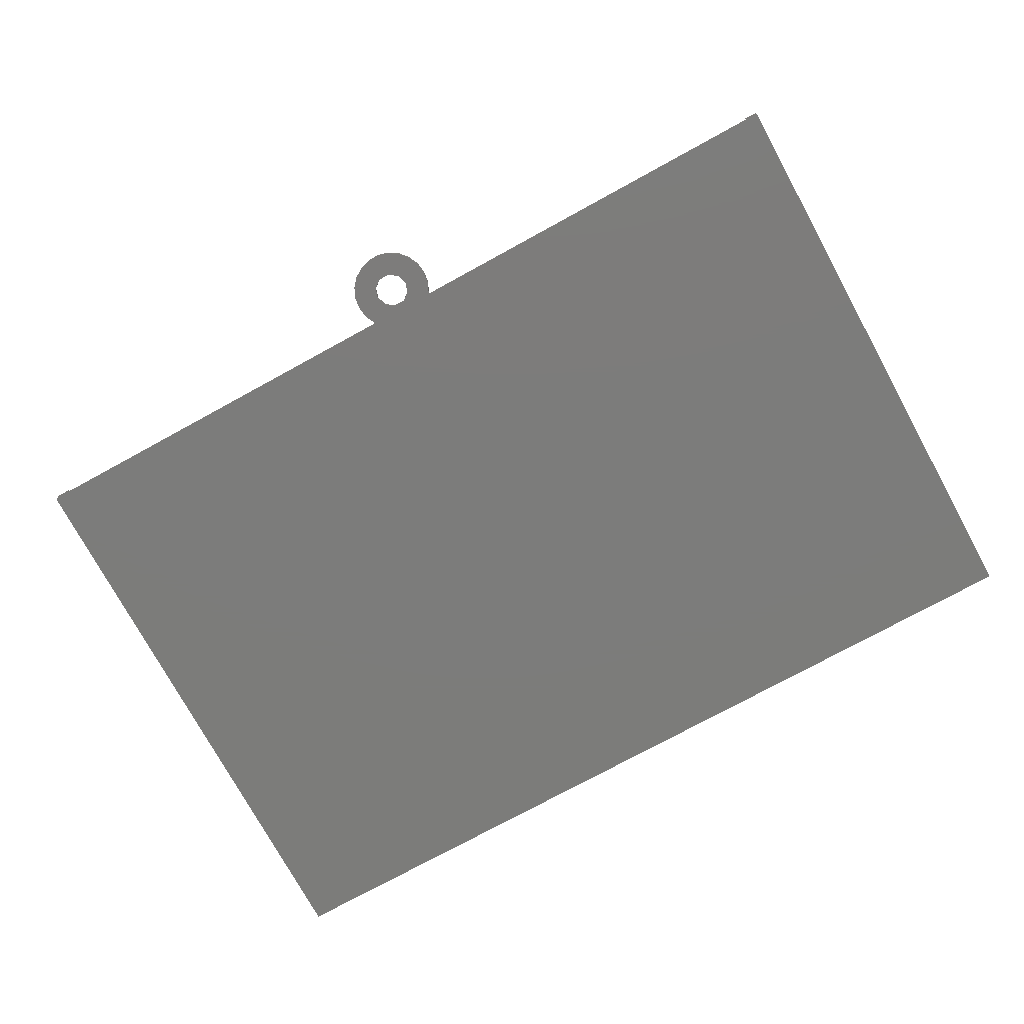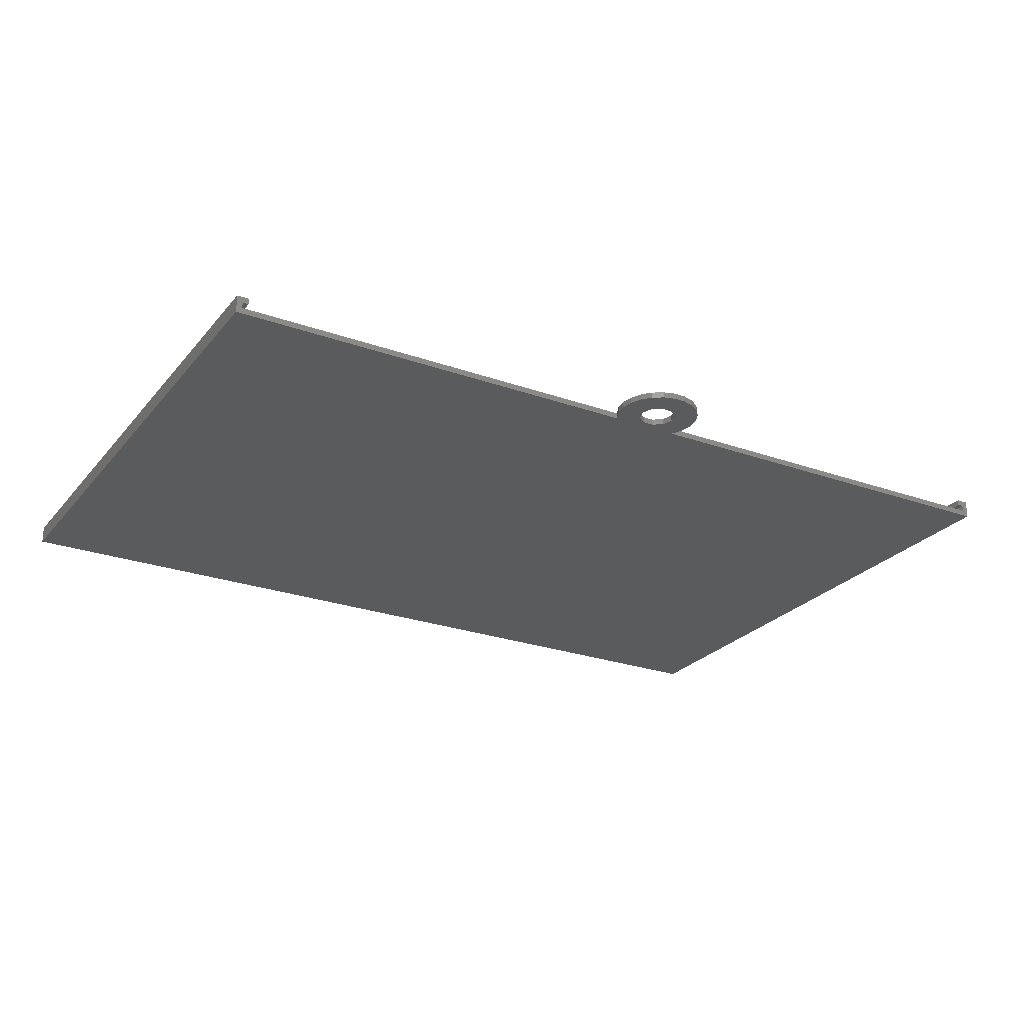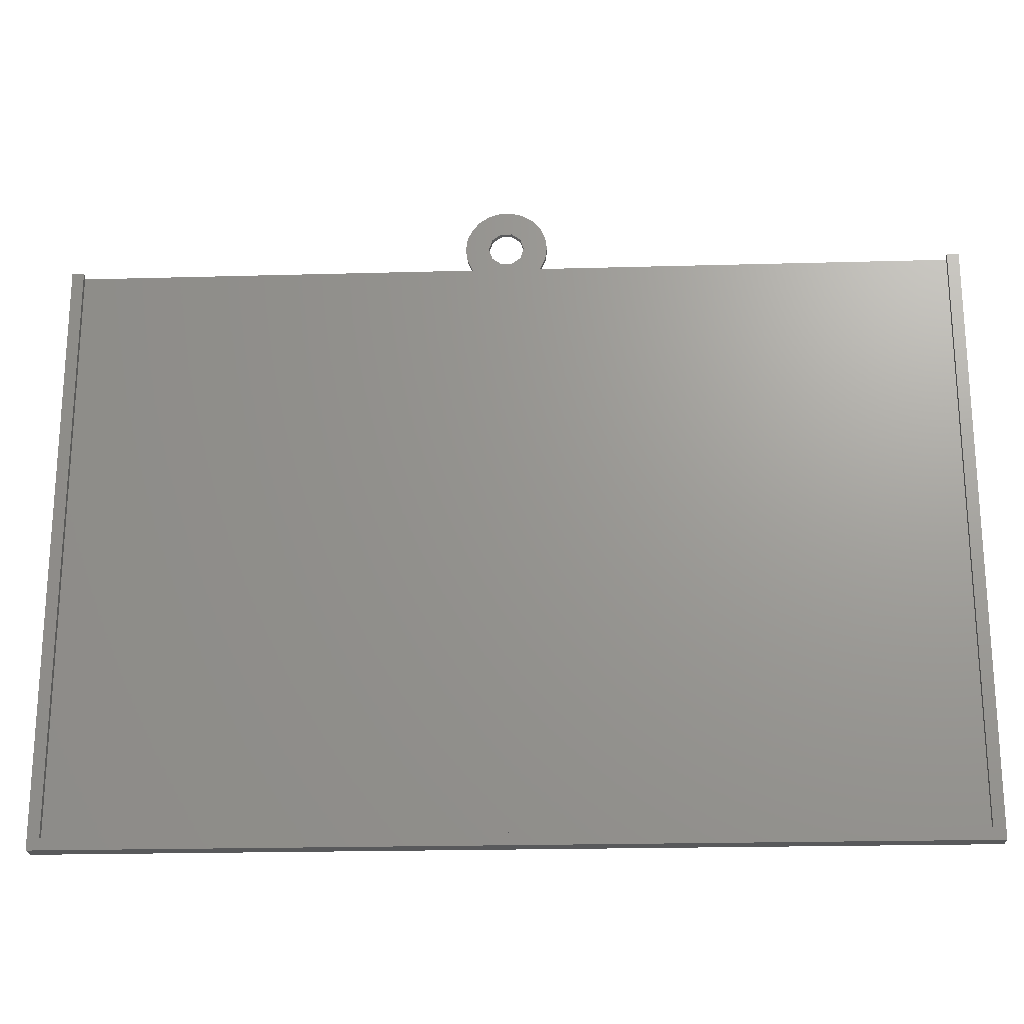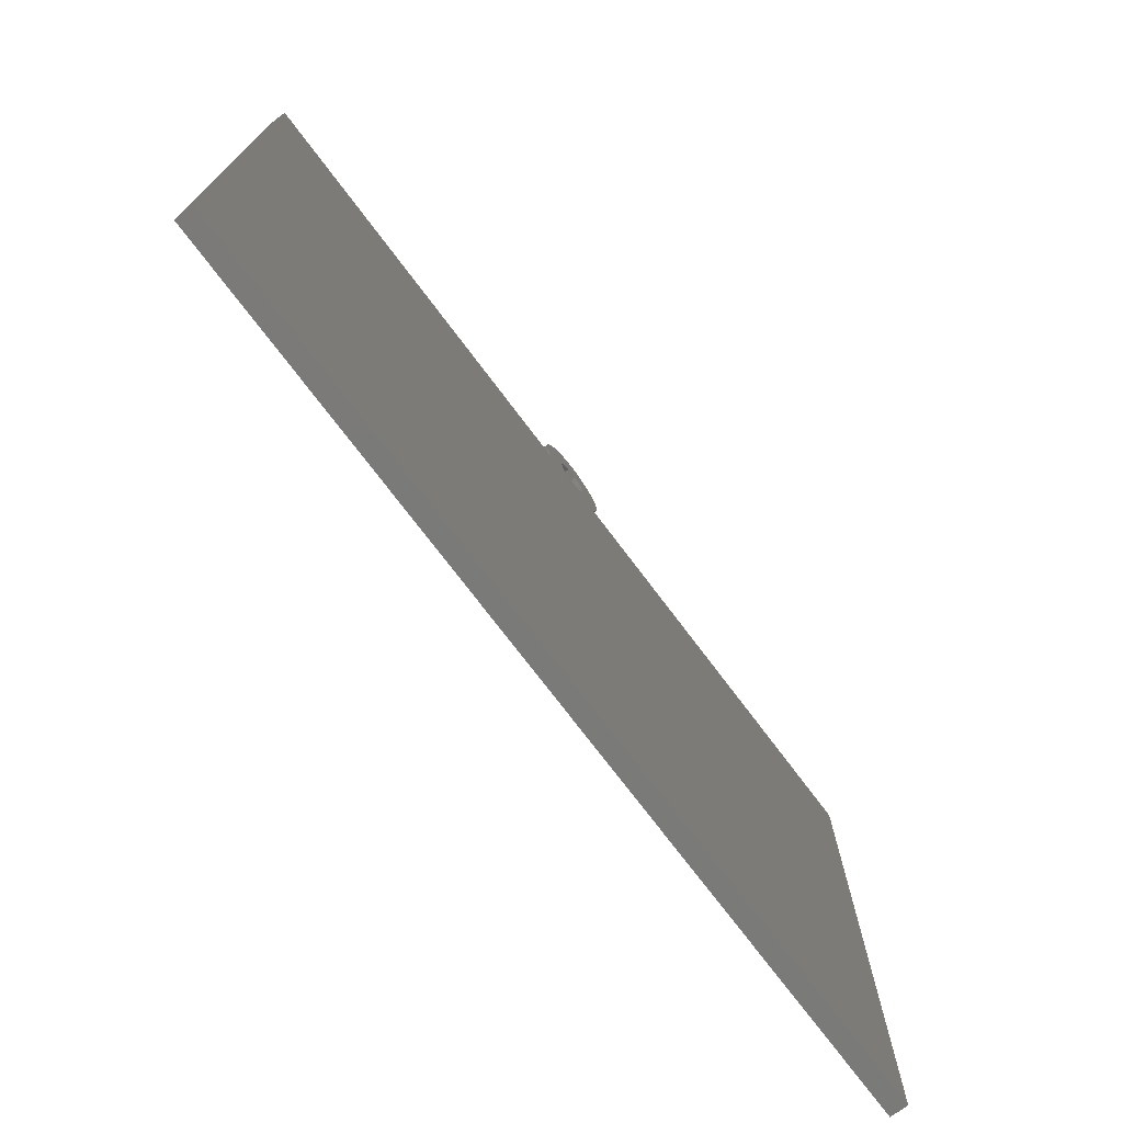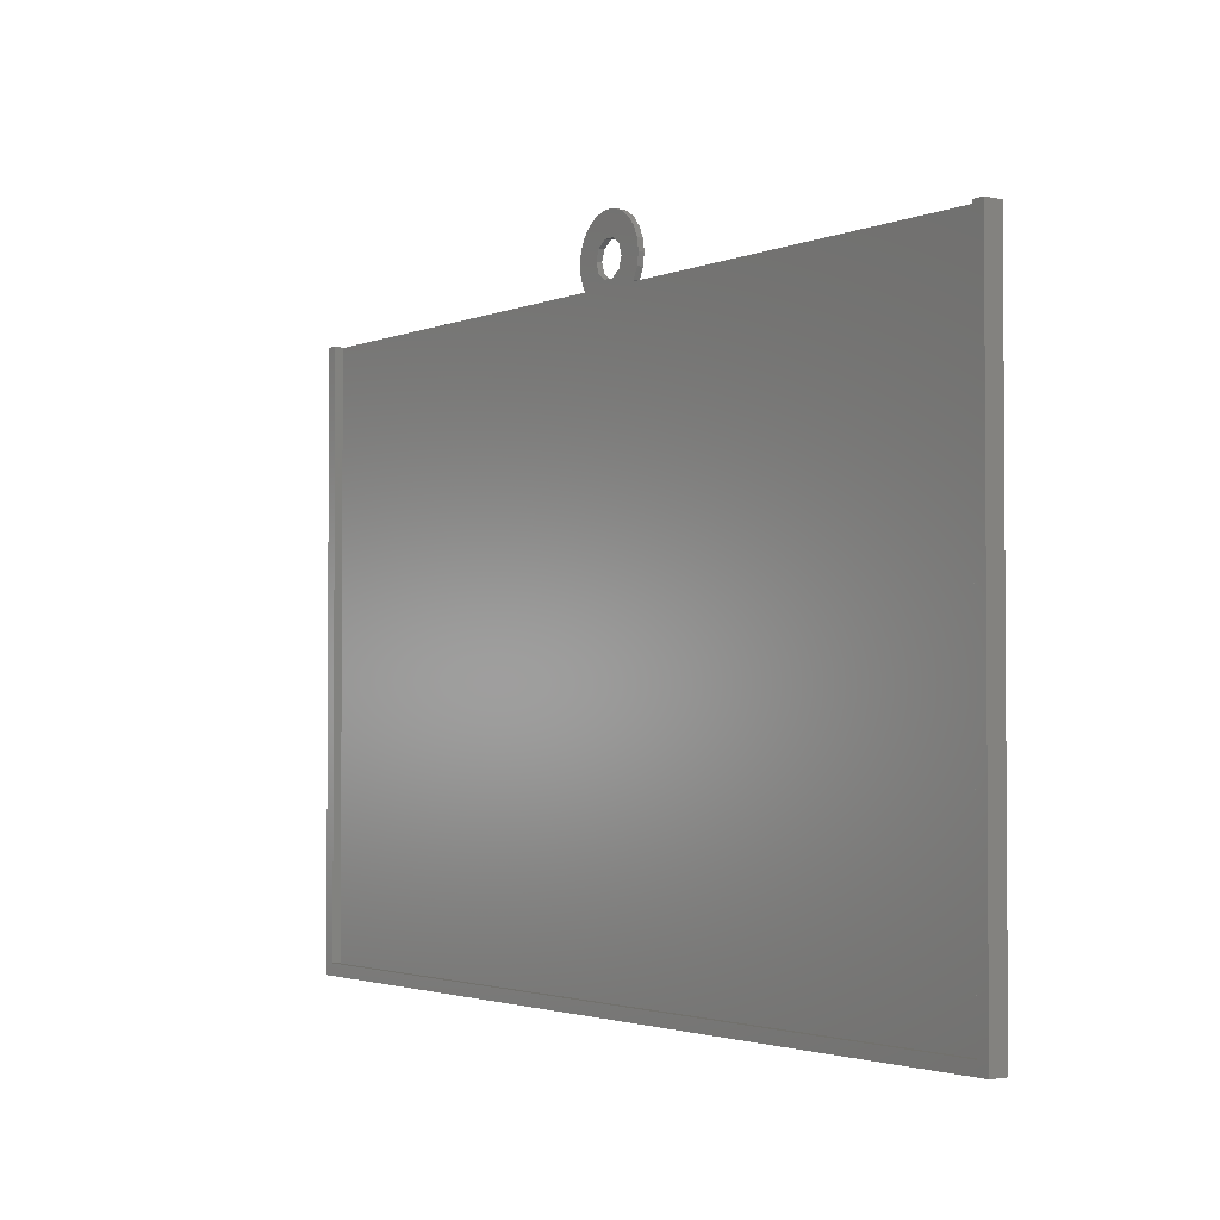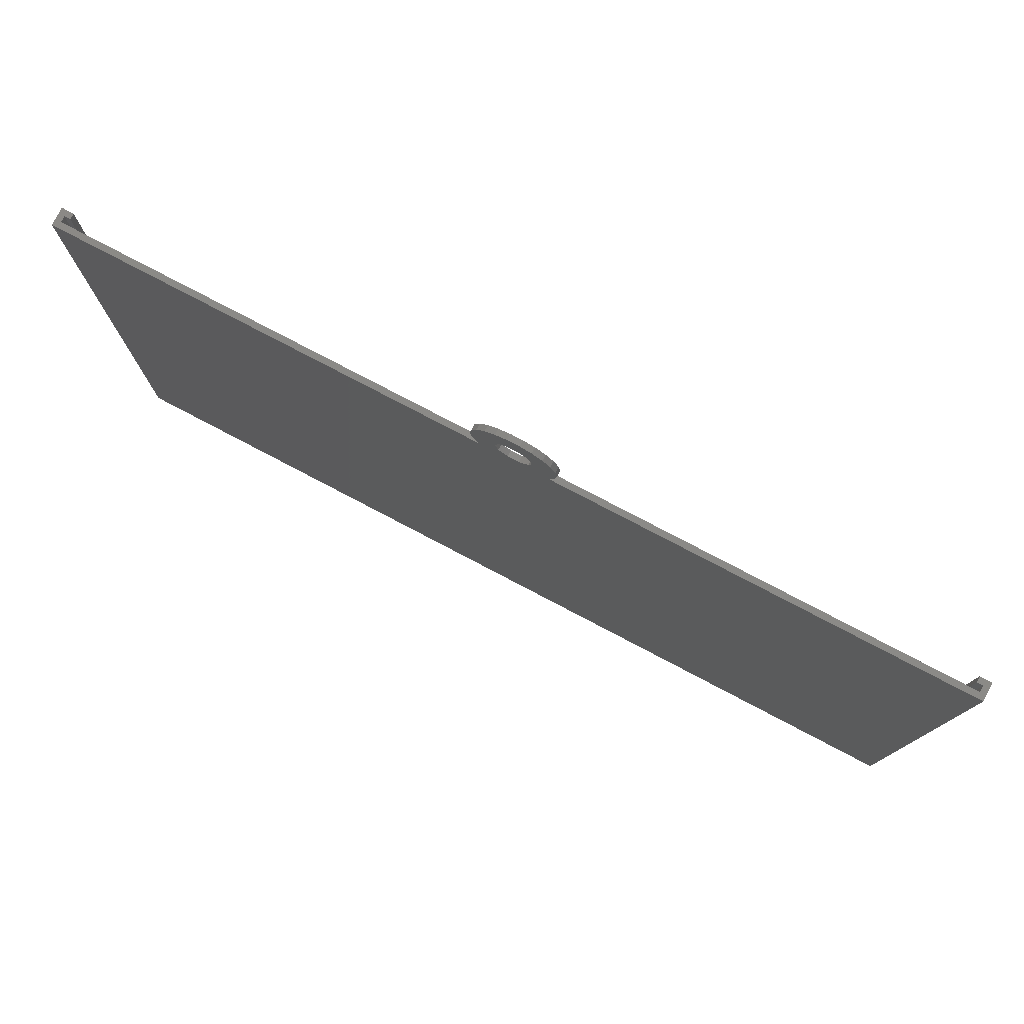
<metadata>
{"format":"stl","ext":"stl","renderer":"f3d","projection":"perspective","resolution":1024,"background":"white","views":[{"elev":-75.4,"azim":-151.3,"up":"+Z"},{"elev":-25.3,"azim":150.1,"up":"+Z"},{"elev":-21.5,"azim":2.8,"up":"+Y"},{"elev":-73.3,"azim":126.9,"up":"+Y"},{"elev":-2.4,"azim":54.4,"up":"+Y"},{"elev":78.3,"azim":-152.3,"up":"+Y"}]}
</metadata>
<code>
# stl→obj: 86 verts, 172 faces
v 0 0 0
v 0 0 3
v 0 101 0
v 0 101 3
v 152 0 0
v 152 0 3
v 69.3 101 0
v 69.11 101.2 0
v 68.28 103 0
v 68 105 0
v 68.28 107 0
v 72.57 103.2 0
v 69.11 108.8 0
v 72 105 0
v 70.42 110.3 0
v 74.07 107.9 0
v 72.09 111.4 0
v 75.93 107.9 0
v 74 111.9 0
v 81.72 103 0
v 76 111.9 0
v 82 105 0
v 77.91 111.4 0
v 81.72 107 0
v 79.58 110.3 0
v 80.89 101.2 0
v 77.43 106.8 0
v 78 105 0
v 80.7 101 0
v 77.43 103.2 0
v 72.57 106.8 0
v 75.93 102.1 0
v 74.07 102.1 0
v 152 101 0
v 80.89 108.8 0
v 69.3 101 1
v 1 101 1
v 1 101 2
v 2 101 2
v 2 101 3
v 2 2 3
v 152 101 3
v 150 101 3
v 150 2 3
v 80.7 101 1
v 151 101 1
v 151 101 2
v 150 101 2
v 80.89 101.2 1
v 81.72 103 1
v 82 105 1
v 81.72 107 1
v 80.89 108.8 1
v 79.58 110.3 1
v 77.91 111.4 1
v 76 111.9 1
v 74 111.9 1
v 72.09 111.4 1
v 70.42 110.3 1
v 69.11 108.8 1
v 68.28 107 1
v 68 105 1
v 68.28 103 1
v 69.11 101.2 1
v 72.57 106.8 1
v 72 105 1
v 72.57 103.2 1
v 74.07 107.9 1
v 75.93 107.9 1
v 77.43 106.8 1
v 78 105 1
v 77.43 103.2 1
v 75.93 102.1 1
v 74.07 102.1 1
v 151 1 1
v 77.91 98.63 1
v 79.58 99.71 1
v 76 98.07 1
v 74 98.07 1
v 72.09 98.63 1
v 70.42 99.71 1
v 1 1 1
v 1 1 2
v 2 2 2
v 151 1 2
v 150 2 2
f 1 2 3
f 3 2 4
f 2 1 5
f 6 2 5
f 1 3 5
f 5 3 7
f 7 8 9
f 7 9 5
f 5 9 10
f 5 10 11
f 12 11 13
f 14 13 15
f 16 15 17
f 18 17 19
f 20 19 21
f 22 21 23
f 24 23 25
f 22 23 24
f 26 27 20
f 20 21 22
f 27 19 20
f 18 19 27
f 12 13 14
f 28 29 30
f 31 14 15
f 5 11 12
f 32 5 33
f 5 12 33
f 30 5 32
f 29 5 30
f 28 26 29
f 27 26 28
f 34 5 29
f 16 17 18
f 31 15 16
f 24 25 35
f 36 7 37
f 38 4 39
f 3 4 38
f 3 38 37
f 3 37 7
f 39 4 40
f 41 2 6
f 41 40 4
f 42 43 6
f 43 44 6
f 4 2 41
f 44 41 6
f 6 5 34
f 42 6 34
f 29 45 34
f 34 45 46
f 34 46 47
f 47 48 43
f 47 43 42
f 47 42 34
f 45 29 26
f 49 45 26
f 49 26 20
f 50 49 20
f 50 20 22
f 51 50 22
f 22 24 52
f 51 22 52
f 24 35 53
f 52 24 53
f 35 25 54
f 53 35 54
f 23 55 25
f 25 55 54
f 21 56 23
f 23 56 55
f 19 57 21
f 21 57 56
f 17 58 19
f 19 58 57
f 15 59 17
f 17 59 58
f 13 60 15
f 15 60 59
f 11 61 13
f 13 61 60
f 10 62 11
f 11 62 61
f 10 9 62
f 62 9 63
f 9 8 63
f 63 8 64
f 8 7 64
f 64 7 36
f 31 65 66
f 14 31 66
f 66 67 12
f 14 66 12
f 16 68 65
f 31 16 65
f 18 69 68
f 16 18 68
f 27 70 69
f 18 27 69
f 71 70 28
f 28 70 27
f 71 28 72
f 72 28 30
f 72 30 73
f 73 30 32
f 73 32 74
f 74 32 33
f 74 33 67
f 67 33 12
f 75 46 45
f 76 75 77
f 77 75 45
f 78 75 76
f 79 75 78
f 80 75 79
f 81 75 80
f 36 75 81
f 37 75 36
f 82 75 37
f 63 64 36
f 80 63 81
f 81 63 36
f 79 63 80
f 78 63 79
f 76 63 78
f 77 63 76
f 45 63 77
f 74 63 45
f 73 74 49
f 66 65 63
f 65 68 55
f 69 70 53
f 57 63 56
f 58 63 57
f 59 63 58
f 60 63 59
f 61 63 60
f 62 63 61
f 70 71 52
f 56 65 55
f 56 63 65
f 55 68 54
f 68 69 54
f 74 67 63
f 53 70 52
f 69 53 54
f 52 71 51
f 51 72 50
f 50 73 49
f 49 74 45
f 71 72 51
f 72 73 50
f 67 66 63
f 37 38 83
f 82 37 83
f 39 84 38
f 83 84 85
f 47 86 48
f 85 86 47
f 84 86 85
f 38 84 83
f 39 40 41
f 84 39 41
f 44 86 41
f 41 86 84
f 43 48 44
f 44 48 86
f 47 46 85
f 85 46 75
f 85 75 83
f 83 75 82

</code>
